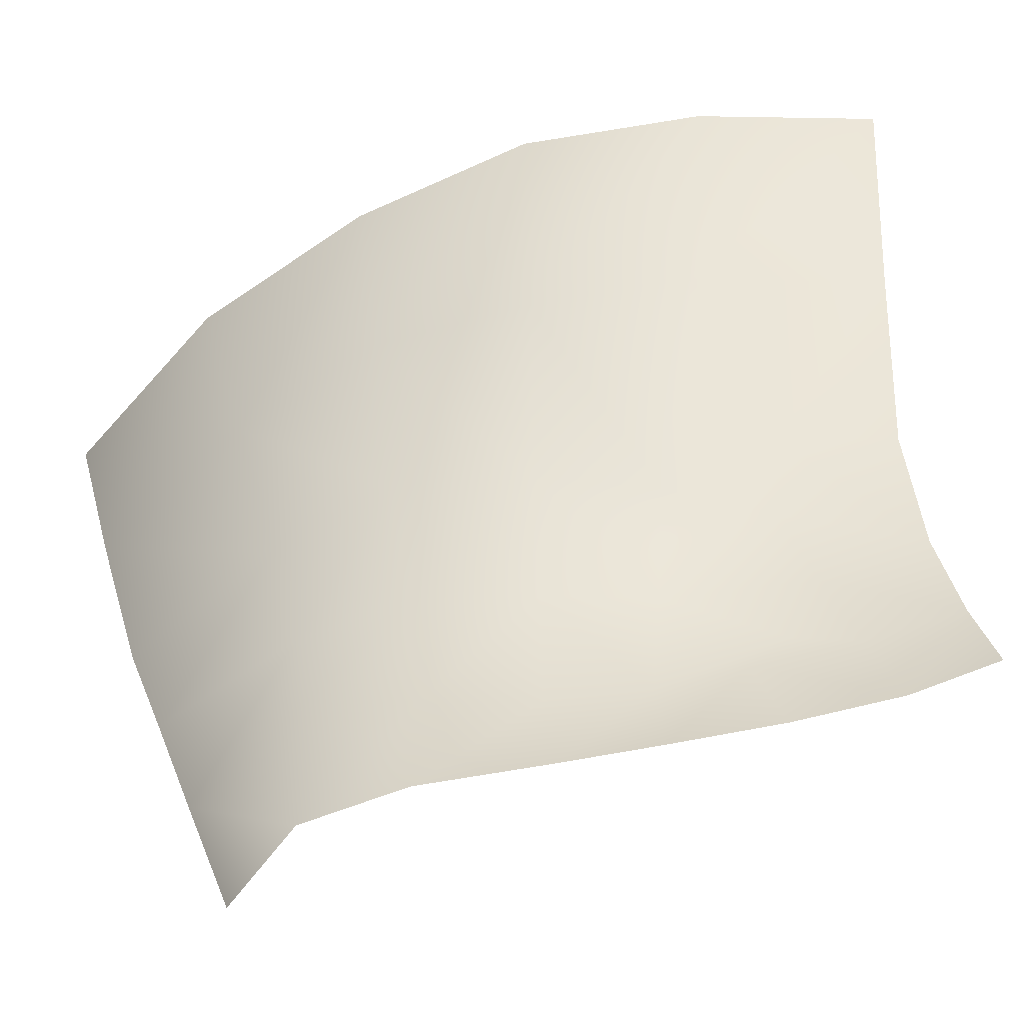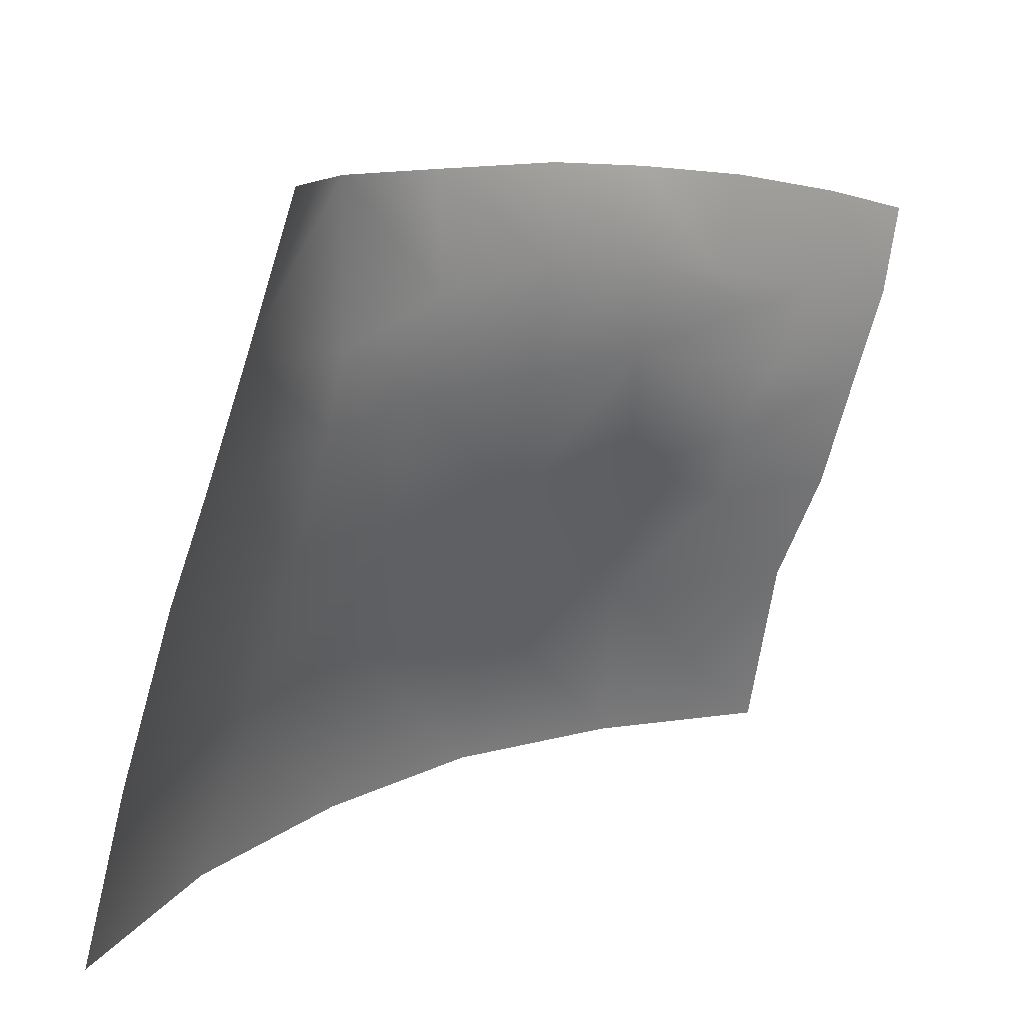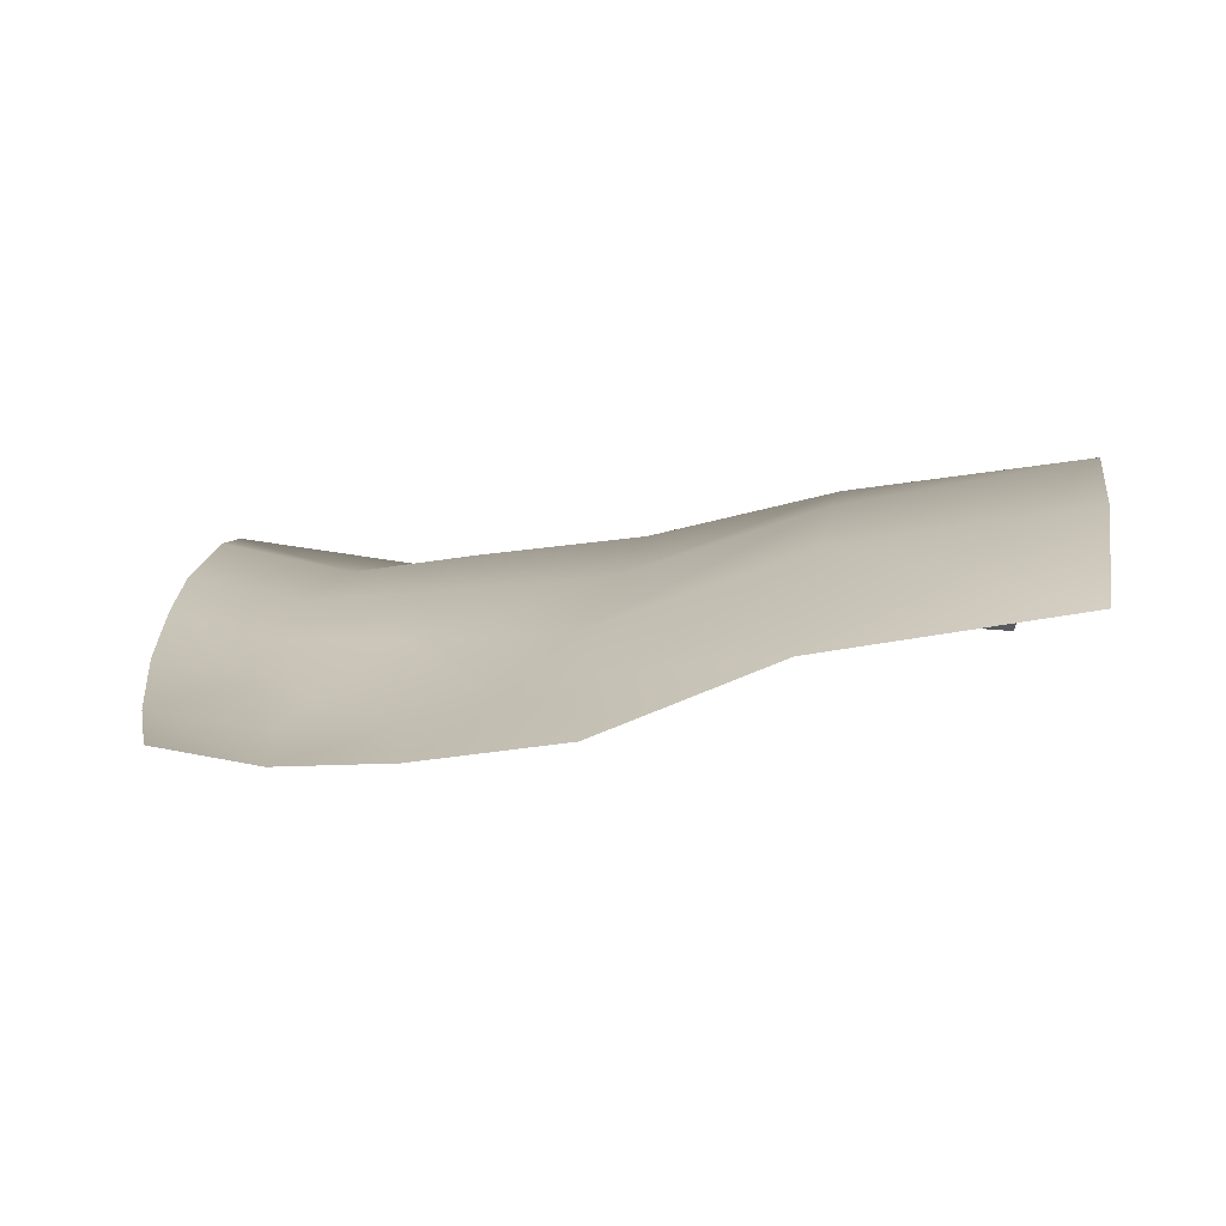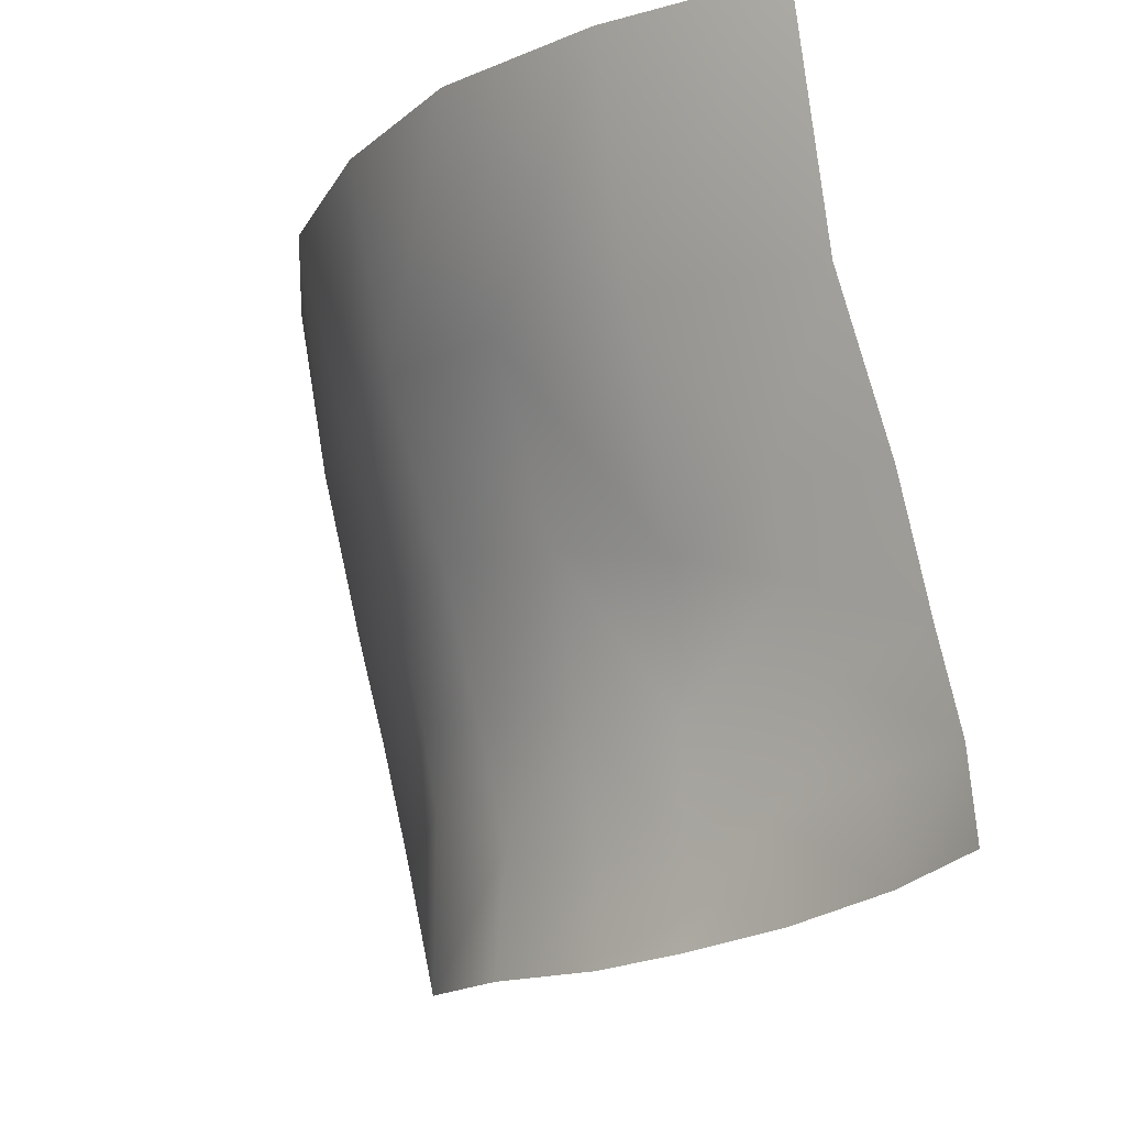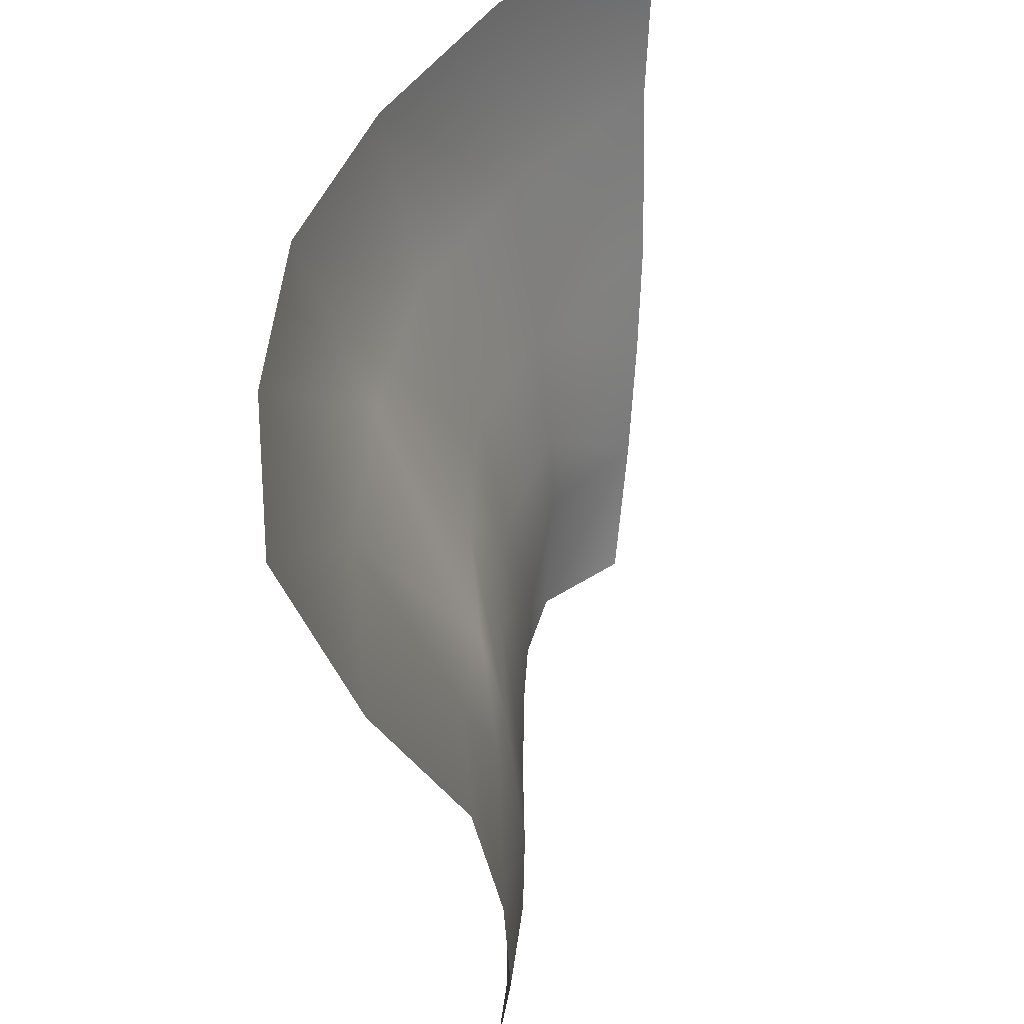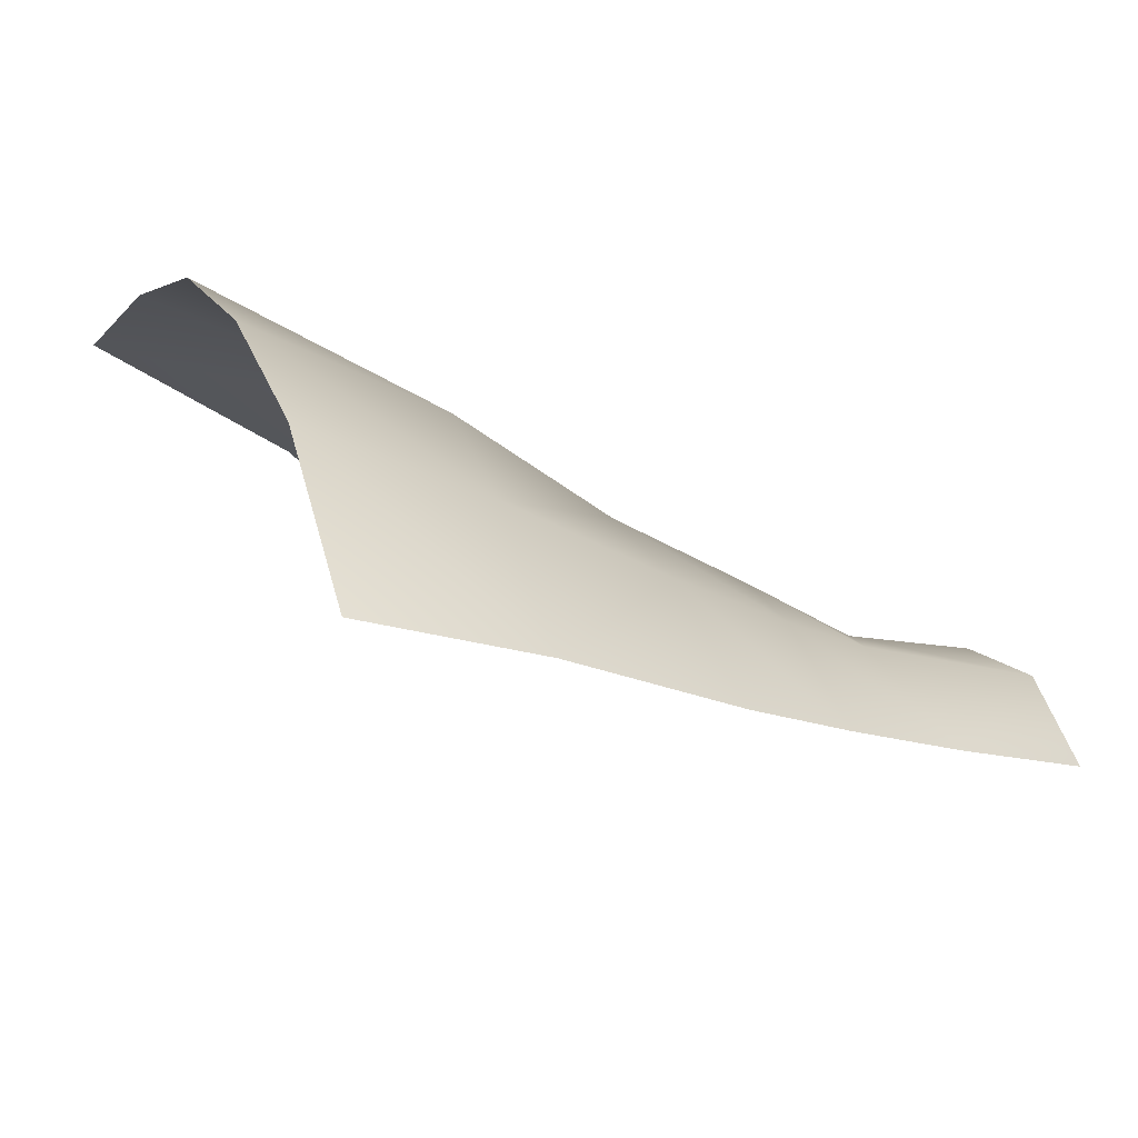
<metadata>
{"format":"obj","ext":"obj","renderer":"f3d","projection":"perspective","resolution":1024,"background":"white","views":[{"elev":-52.2,"azim":-18.8,"up":"+Y"},{"elev":-66.6,"azim":-1.1,"up":"+Z"},{"elev":42.2,"azim":100.0,"up":"+Z"},{"elev":-9.4,"azim":17.9,"up":"+Y"},{"elev":49.2,"azim":67.1,"up":"+Y"},{"elev":-30.0,"azim":-112.8,"up":"+Z"}]}
</metadata>
<code>
g Eye_L
v -0.06711 1.419 0.1139
v -0.07905 1.418 0.09743
v -0.07405 1.399 0.09789
v -0.0641 1.4 0.1118
v -0.06039 1.384 0.1075
v -0.0692 1.382 0.09728
v -0.05355 1.42 0.1269
v -0.05097 1.4 0.1211
v -0.0483 1.383 0.1135
v -0.06598 1.37 0.0974
v -0.05772 1.37 0.1056
v -0.04682 1.369 0.1108
v -0.08351 1.398 0.07957
v -0.0692 1.382 0.09728
v -0.07884 1.381 0.08113
v -0.08737 1.416 0.07721
v -0.03666 1.381 0.1171
v -0.03701 1.4 0.1287
v -0.02692 1.386 0.1227
v -0.0262 1.379 0.1198
v -0.019 1.401 0.1342
v -0.02051 1.421 0.1406
v -0.03769 1.421 0.1353
v -0.03669 1.368 0.1146
v -0.01359 1.374 0.1246
v -0.01599 1.386 0.1265
v -0.02256 1.371 0.1191
v -0.01134 1.365 0.1248
v -0.02541 1.364 0.1174
v -0.07543 1.37 0.08295
v -0.01959 1.363 0.1201
v -0.01755 1.353 0.1226
v -0.01012 1.356 0.1267
v -0.02911 1.36 0.1161
v -0.02706 1.351 0.1186
v -0.03683 1.349 0.1143
v -0.03688 1.358 0.1127
v -0.04541 1.348 0.1104
v -0.04586 1.357 0.1087
v -0.05567 1.359 0.1037
v -0.05635 1.347 0.1046
v -0.04541 1.348 0.1104
v -0.0645 1.346 0.09809
v -0.06449 1.362 0.0975
v -0.07188 1.358 0.08519
v -0.06781 1.344 0.0882
v -0.03769 1.421 0.1353
v -0.05355 1.42 0.1269
f 1 2 3
f 1 3 4
f 3 5 4
f 3 6 5
f 7 1 4
f 7 4 8
f 4 5 9
f 4 9 8
f 10 5 6
f 10 11 5
f 11 9 5
f 11 12 9
f 13 3 2
f 14 3 13
f 14 13 15
f 13 2 16
f 8 9 17
f 8 17 18
f 18 17 19
f 17 20 19
f 21 18 19
f 22 18 21
f 22 23 18
f 20 17 24
f 9 12 24
f 9 24 17
f 19 20 25
f 19 25 26
f 21 19 26
f 27 25 20
f 24 27 20
f 27 28 25
f 24 29 27
f 30 14 15
f 30 10 14
f 31 28 27
f 29 31 27
f 28 31 32
f 28 32 33
f 34 32 31
f 34 31 29
f 34 35 32
f 36 35 34
f 36 34 37
f 29 37 34
f 37 38 36
f 37 39 38
f 37 12 39
f 37 24 12
f 29 24 37
f 40 39 12
f 39 40 41
f 39 41 42
f 40 12 11
f 43 41 40
f 43 40 44
f 11 44 40
f 45 43 44
f 45 46 43
f 45 44 10
f 11 10 44
f 45 10 30
f 47 48 8
f 47 8 18

</code>
